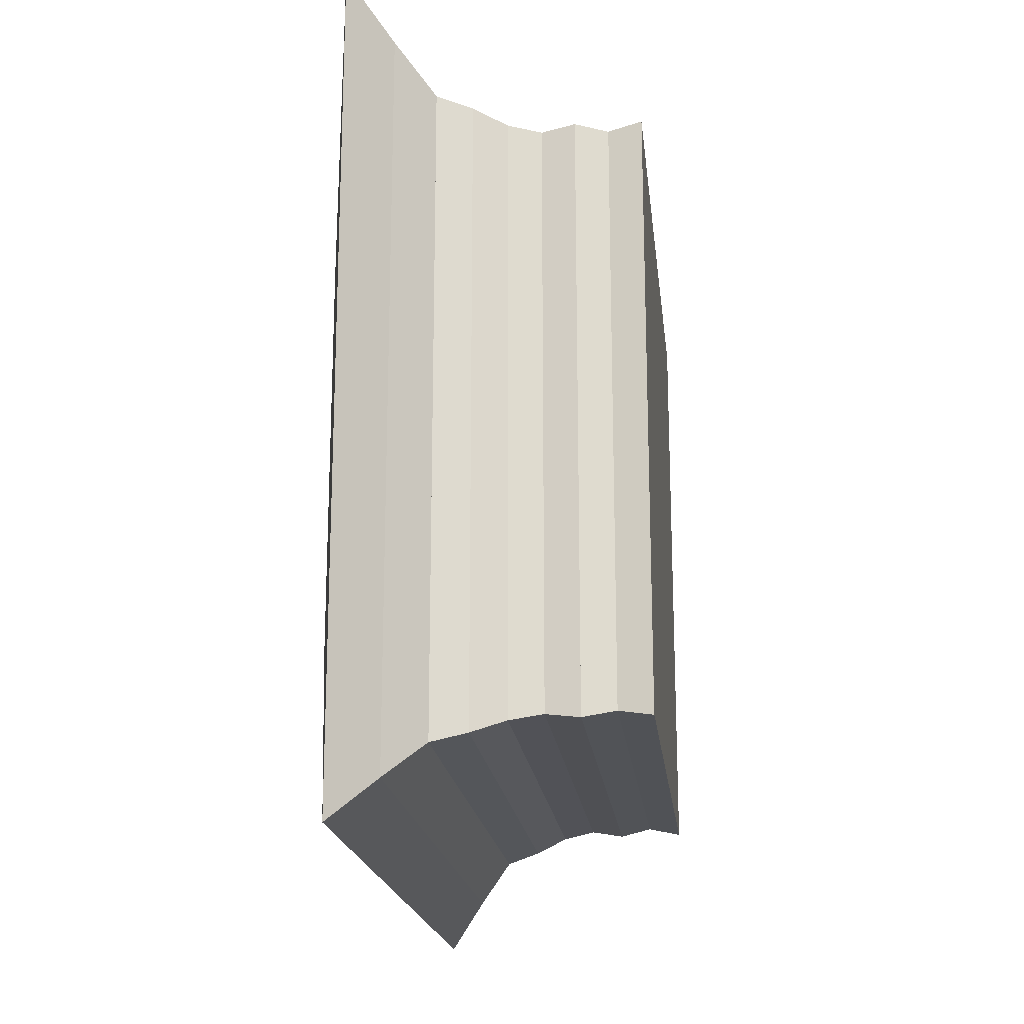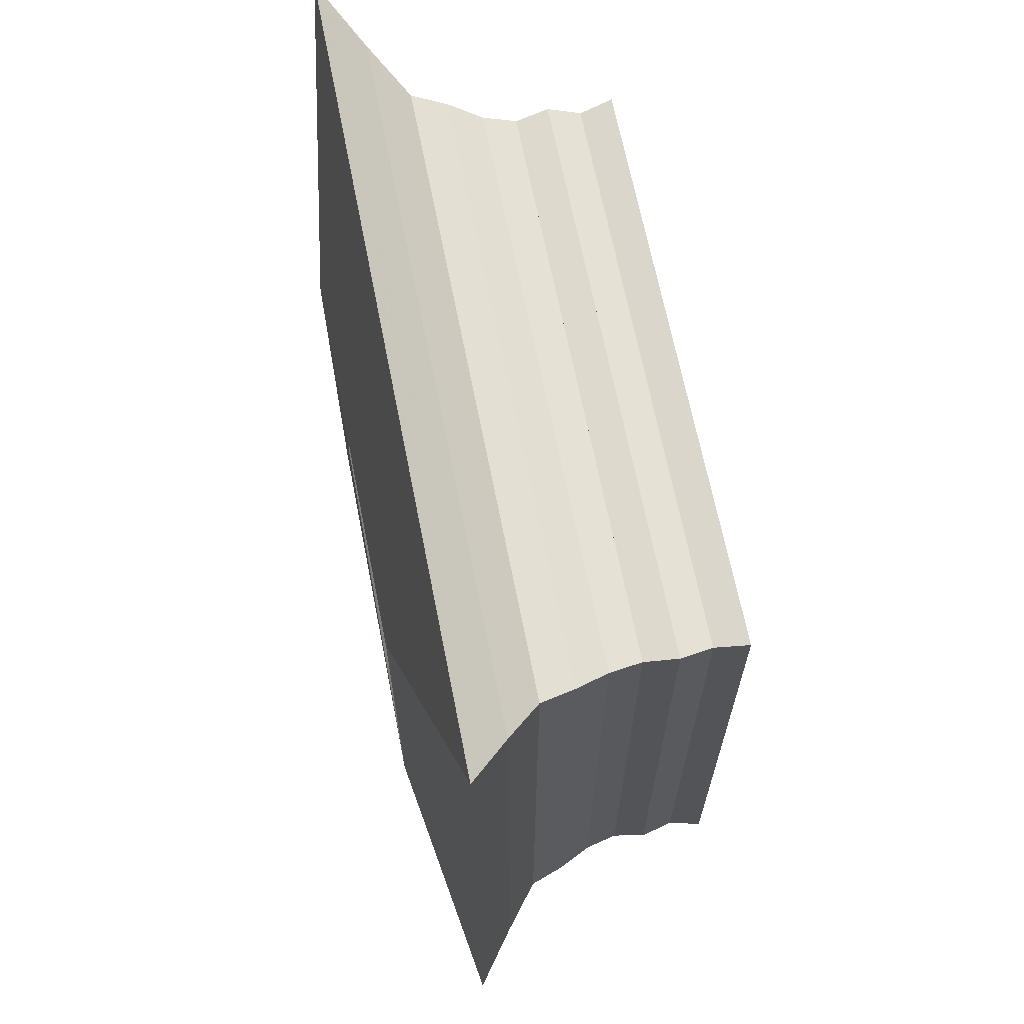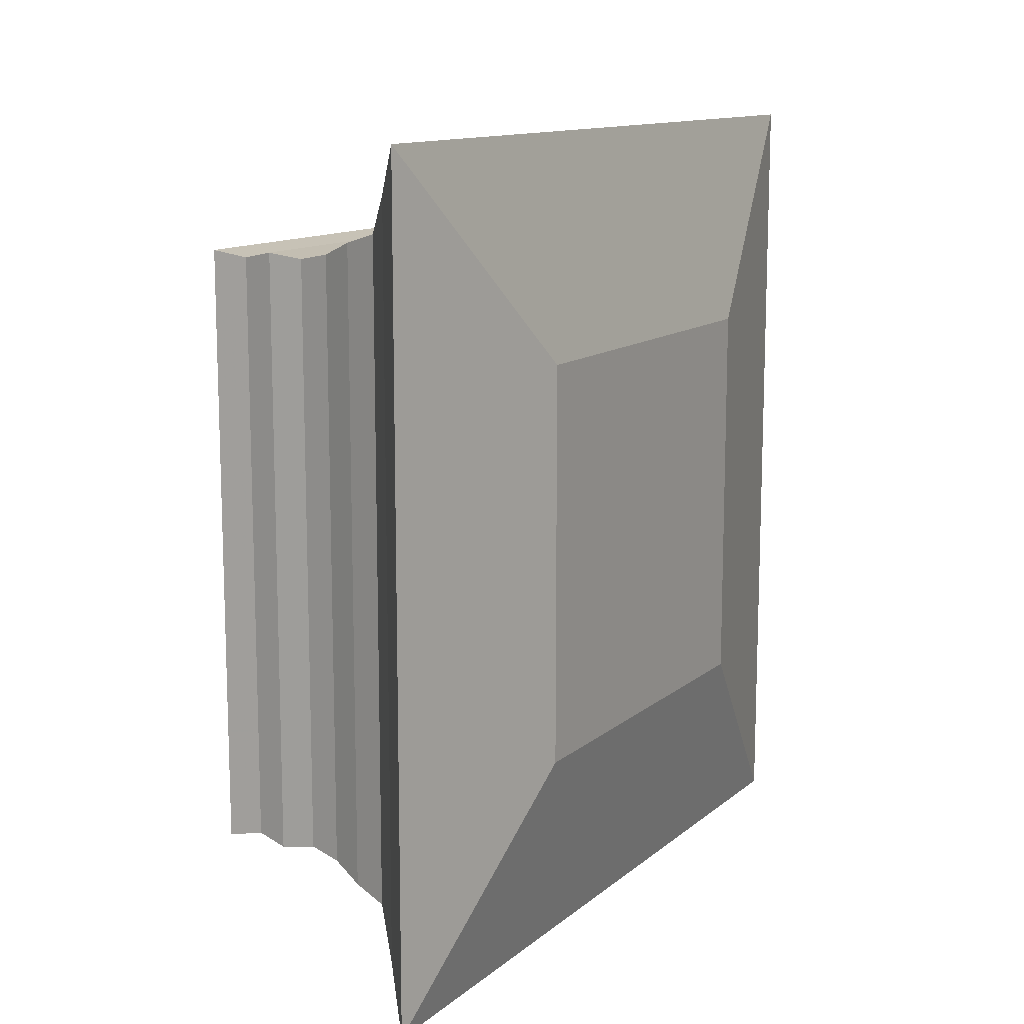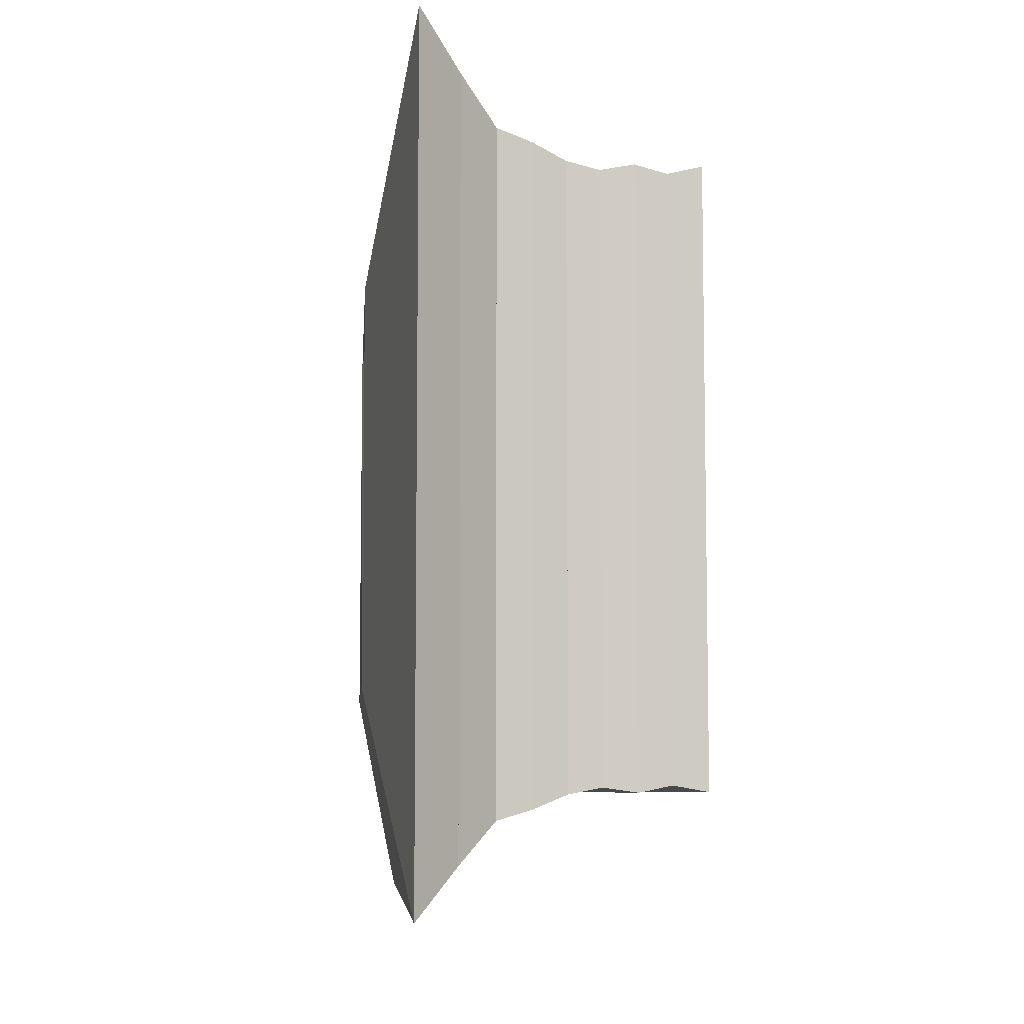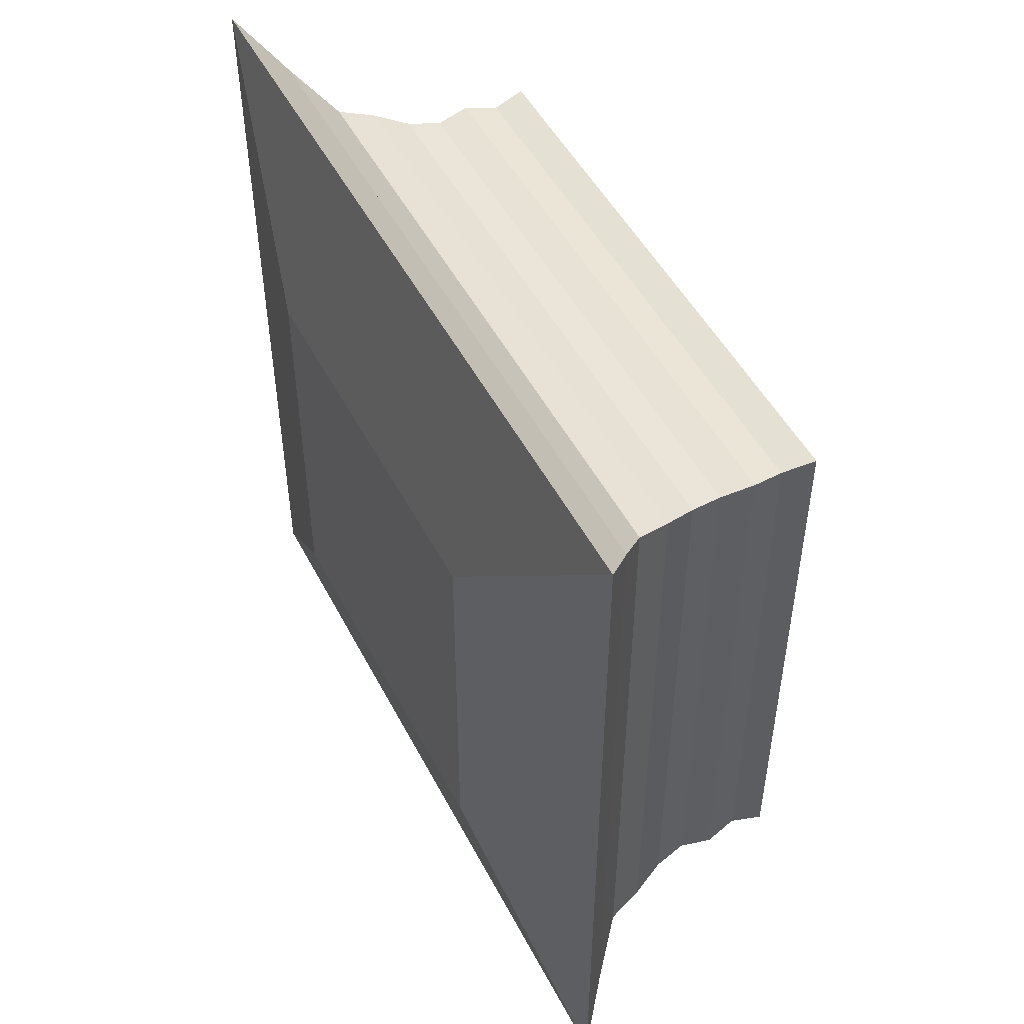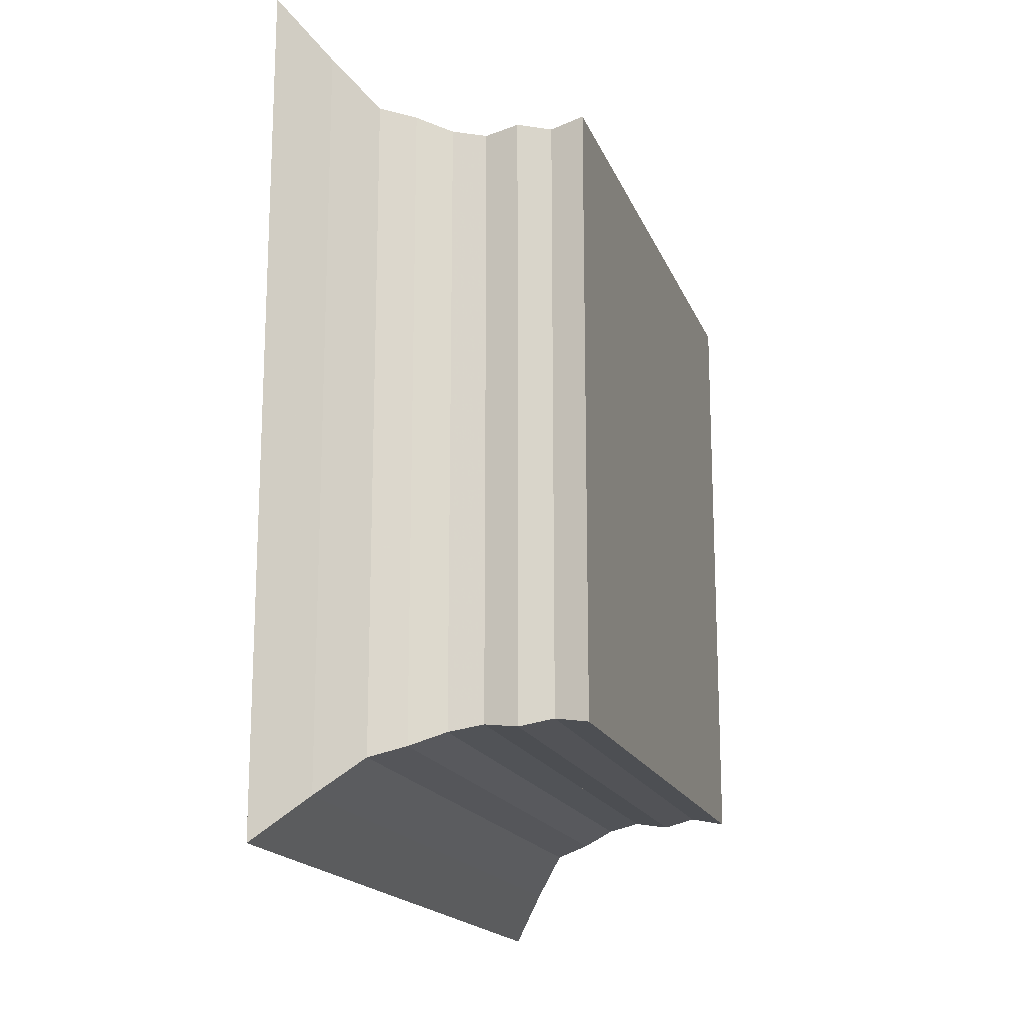
<metadata>
{"format":"obj","ext":"obj","renderer":"f3d","projection":"perspective","resolution":1024,"background":"white","views":[{"elev":-18.8,"azim":6.3,"up":"+Z"},{"elev":66.3,"azim":-11.1,"up":"+Y"},{"elev":12.4,"azim":-150.4,"up":"+Y"},{"elev":-7.3,"azim":-4.3,"up":"+Y"},{"elev":49.4,"azim":-26.7,"up":"+Y"},{"elev":-17.3,"azim":16.7,"up":"+Y"}]}
</metadata>
<code>
v 0 -1 -1
v 0 -1 1
v 0 1 1
v 0 1 -1
v 0.2315 -2.084 -2.084
v 0.2315 -2.084 2.084
v 0.2315 2.084 2.084
v 0.2315 2.084 -2.084
v 0.4365 -1.845 -1.845
v 0.4365 -1.845 1.845
v 0.4365 1.845 1.845
v 0.4365 1.845 -1.845
v 0.6195 -1.646 -1.646
v 0.6195 -1.646 1.646
v 0.6195 1.646 1.646
v 0.6195 1.646 -1.646
v 0.7966 -1.594 -1.594
v 0.7966 -1.594 1.594
v 0.7966 1.594 1.594
v 0.7966 1.594 -1.594
v 0.9662 -1.526 -1.526
v 0.9662 -1.526 1.526
v 0.9662 1.526 1.526
v 0.9662 1.526 -1.526
v 1.132 -1.494 -1.494
v 1.132 -1.494 1.494
v 1.132 1.494 1.494
v 1.132 1.494 -1.494
v 1.301 -1.518 -1.518
v 1.301 -1.518 1.518
v 1.301 1.518 1.518
v 1.301 1.518 -1.518
v 1.466 -1.484 -1.484
v 1.466 -1.484 1.484
v 1.466 1.484 1.484
v 1.466 1.484 -1.484
v 1.634 -1.515 -1.515
v 1.634 -1.515 1.515
v 1.634 1.515 1.515
v 1.634 1.515 -1.515
f 1 2 4 5
f 5 6 7 8
f 5 6 2 1
f 6 7 3 2
f 7 8 4 3
f 8 5 1 4
f 9 10 11 12
f 9 10 6 5
f 10 11 7 6
f 11 12 8 7
f 12 9 5 8
f 13 14 15 16
f 13 14 10 9
f 14 15 11 10
f 15 16 12 11
f 16 13 9 12
f 17 18 19 20
f 17 18 14 13
f 18 19 15 14
f 19 20 16 15
f 20 17 13 16
f 21 22 23 24
f 21 22 18 17
f 22 23 19 18
f 23 24 20 19
f 24 21 17 20
f 25 26 27 28
f 25 26 22 21
f 26 27 23 22
f 27 28 24 23
f 28 25 21 24
f 29 30 31 32
f 29 30 26 25
f 30 31 27 26
f 31 32 28 27
f 32 29 25 28
f 33 34 35 36
f 33 34 30 29
f 34 35 31 30
f 35 36 32 31
f 36 33 29 32
f 37 38 39 40
f 37 38 34 33
f 38 39 35 34
f 39 40 36 35
f 40 37 33 36

</code>
